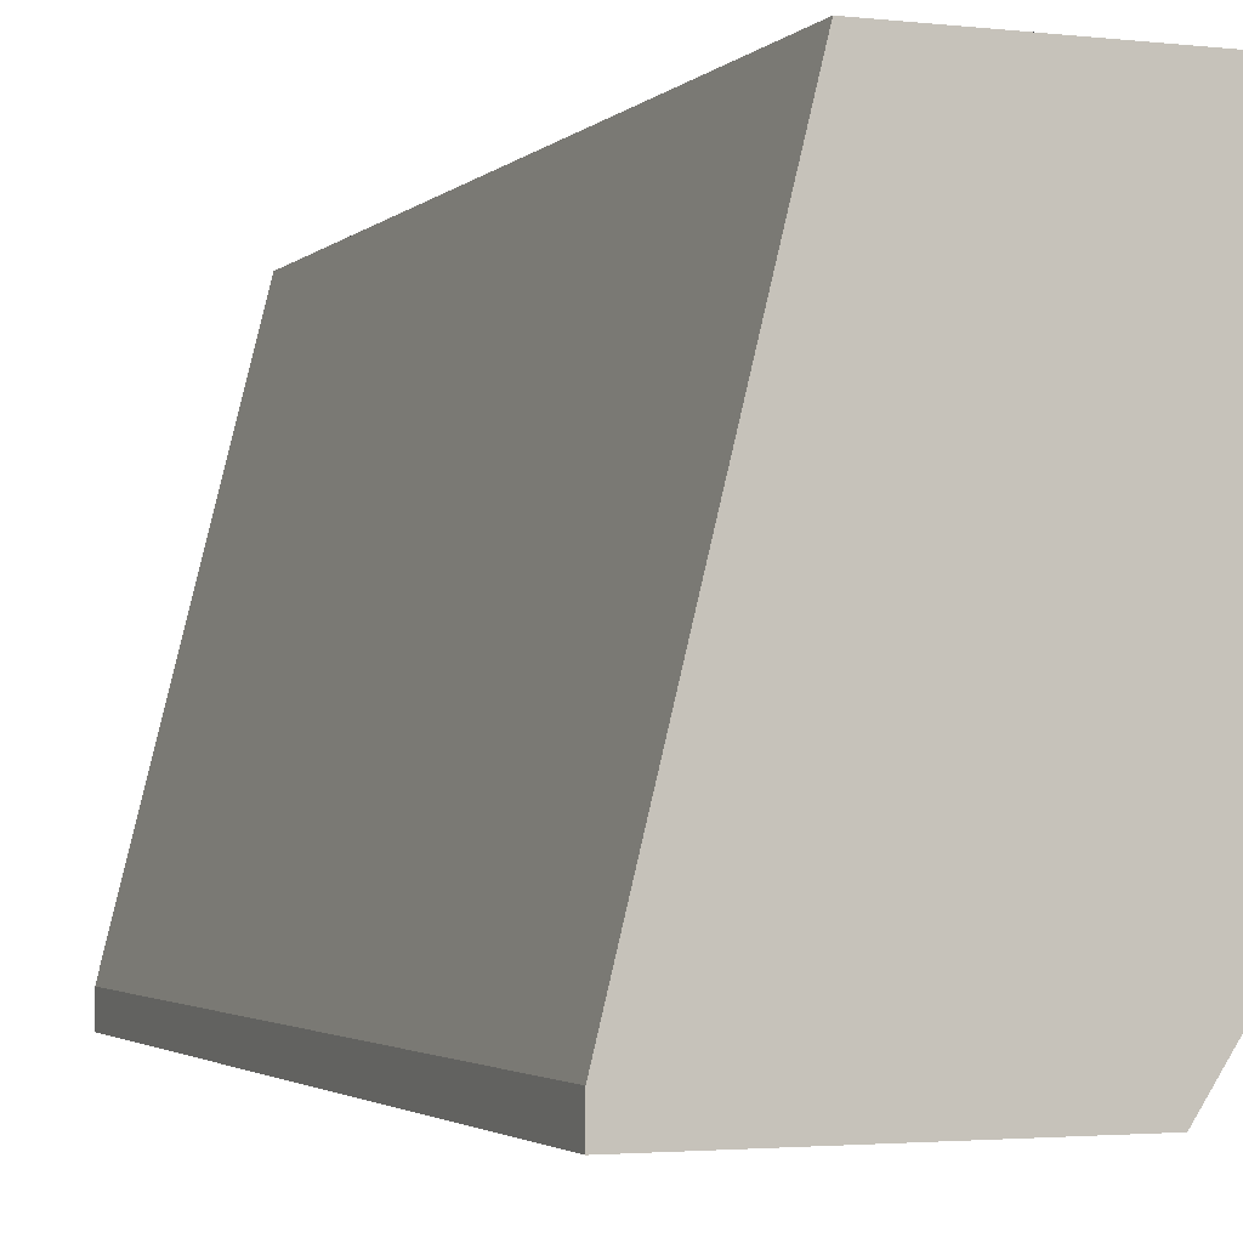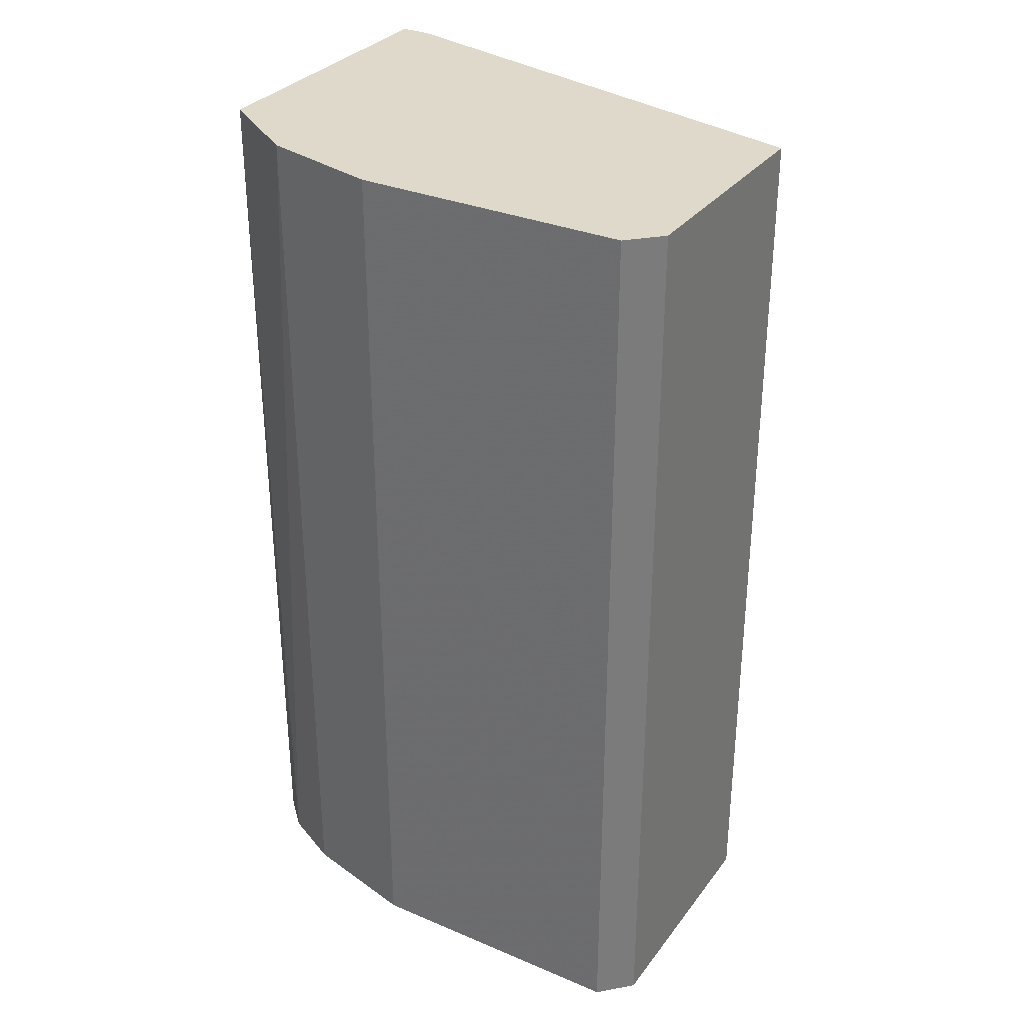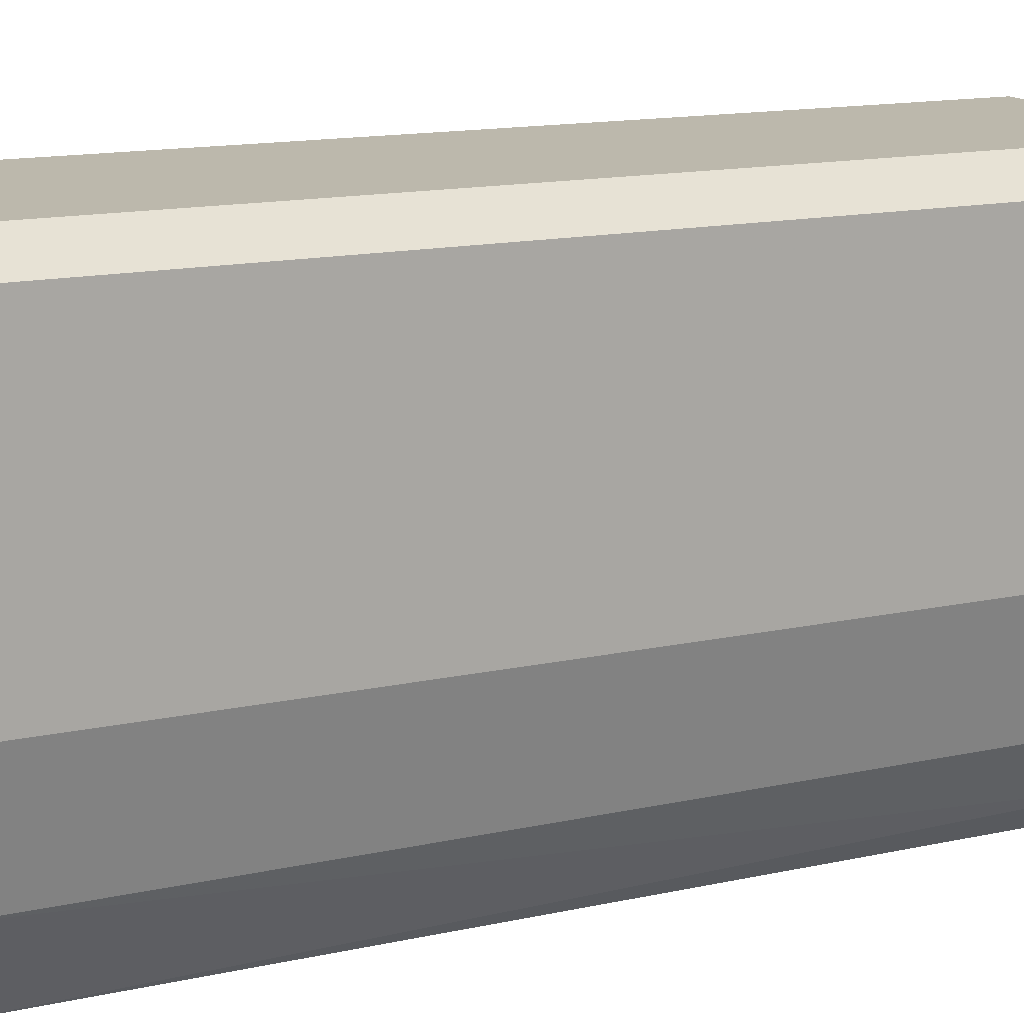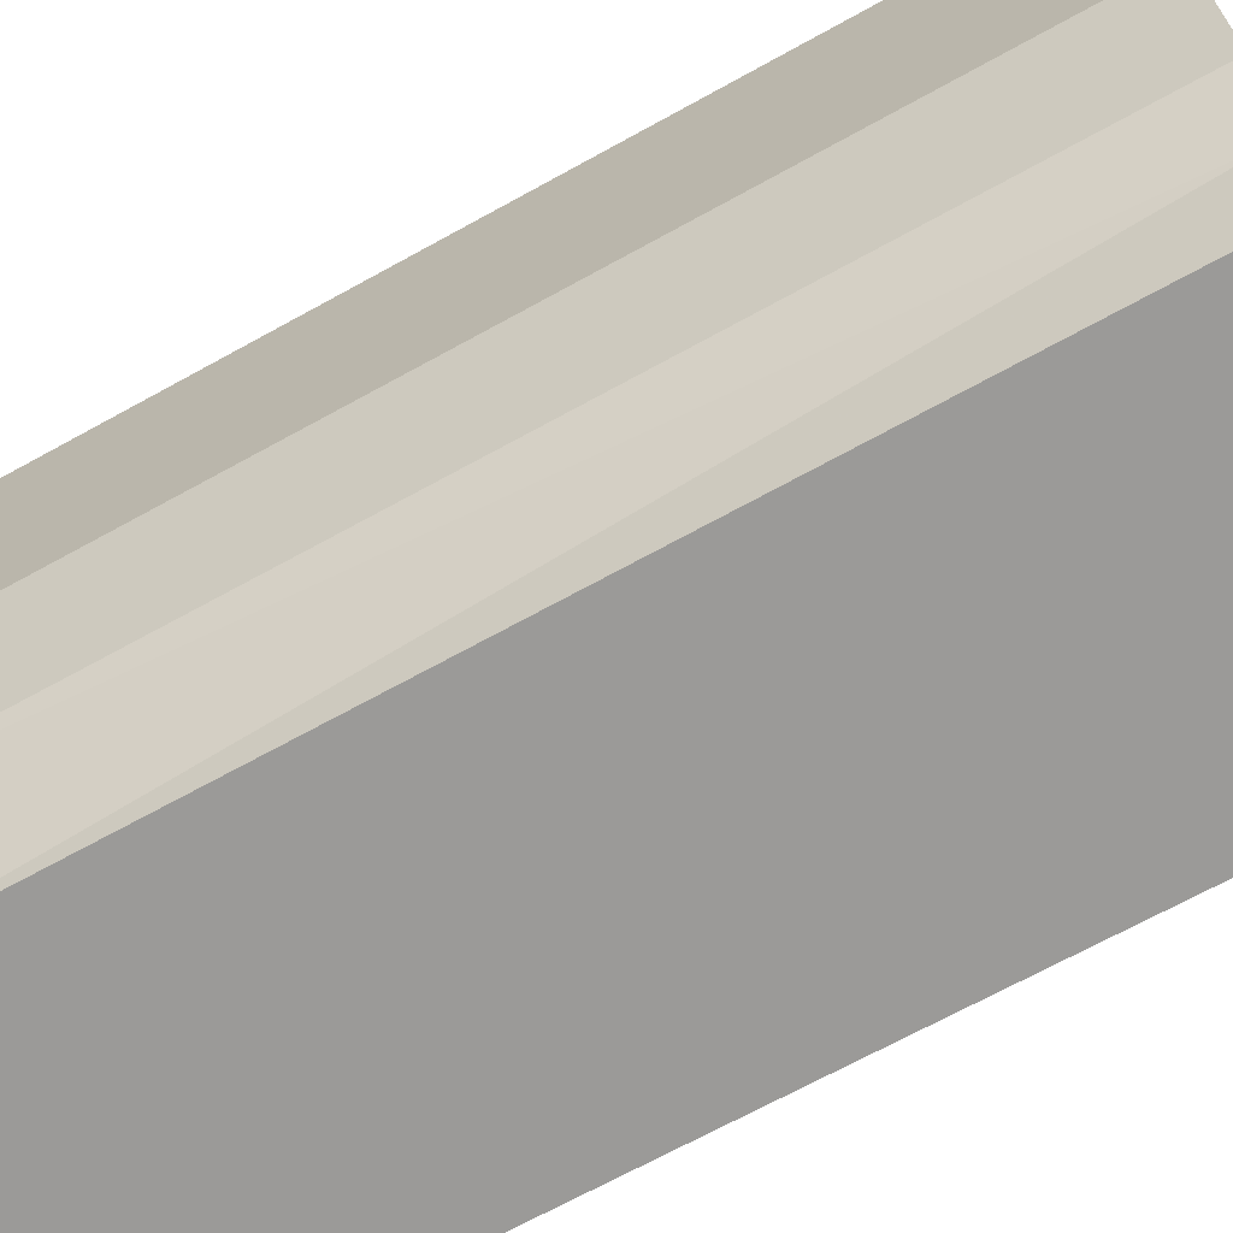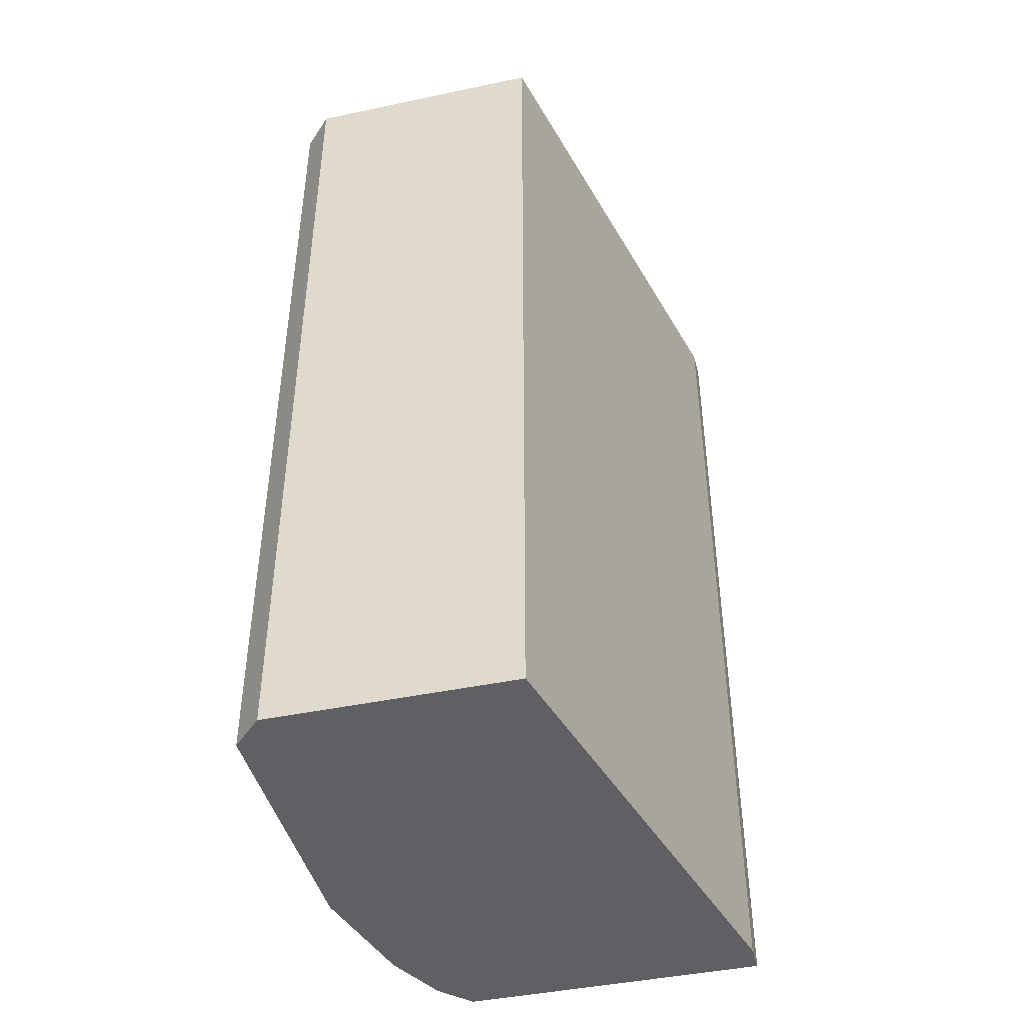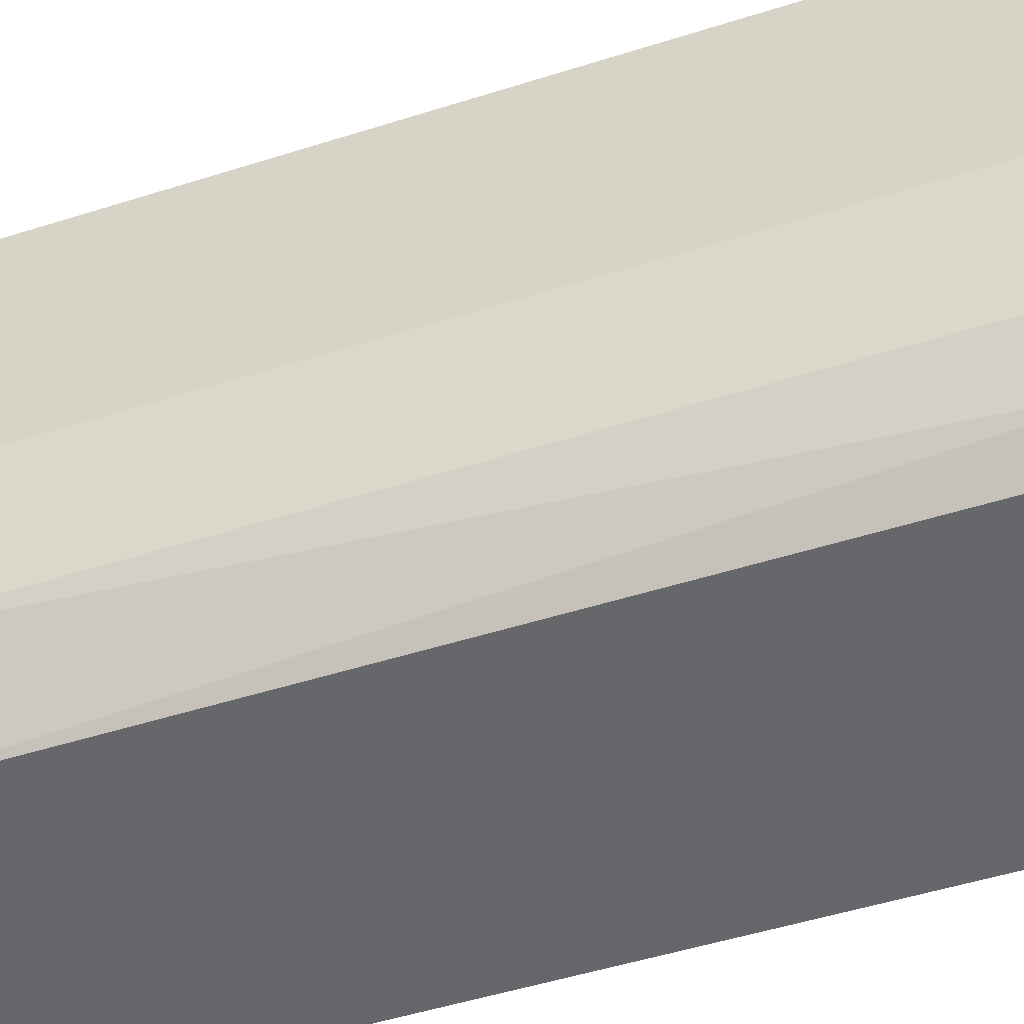
<metadata>
{"format":"obj","ext":"obj","renderer":"f3d","projection":"perspective","resolution":1024,"background":"white","views":[{"elev":-2.6,"azim":158.4,"up":"+Z"},{"elev":31.8,"azim":-59.3,"up":"+Y"},{"elev":14.6,"azim":-115.5,"up":"+Z"},{"elev":-69.4,"azim":-61.1,"up":"+Z"},{"elev":-43.8,"azim":13.9,"up":"+Y"},{"elev":-52.0,"azim":-71.2,"up":"+Z"}]}
</metadata>
<code>
v -0.07057 0.01402 -0.009547
v -0.07057 0.01402 -0.01052
v -0.07057 -0.015 -0.009547
v -0.07057 -0.015 -0.01052
v -0.08315 0.01402 0.004963
v -0.08315 0.01402 -0.003743
v -0.08315 -0.015 0.004963
v -0.08315 -0.015 -0.003743
v -0.08218 0.01402 -0.007614
v -0.08218 0.01402 0.005931
v -0.08218 -0.015 -0.007614
v -0.08218 -0.015 0.005931
v -0.07444 0.01402 0.005931
v -0.07444 -0.015 0.005931
v -0.08025 0.01402 -0.01052
v -0.08025 -0.015 -0.01052
v -0.08121 -0.015 -0.009547
f 8 9 11
f 10 13 2
f 13 10 14
f 14 17 4
f 10 2 15
f 2 4 15
f 17 14 7
f 10 15 6
f 7 6 8
f 17 7 8
f 4 17 16
f 17 15 16
f 15 4 16
f 7 10 5
f 10 6 5
f 6 7 5
f 2 13 1
f 13 14 1
f 4 2 1
f 14 10 12
f 7 14 12
f 10 7 12
f 15 17 9
f 6 15 9
f 8 6 9
f 14 4 3
f 1 14 3
f 4 1 3
f 17 8 11
f 9 17 11

</code>
